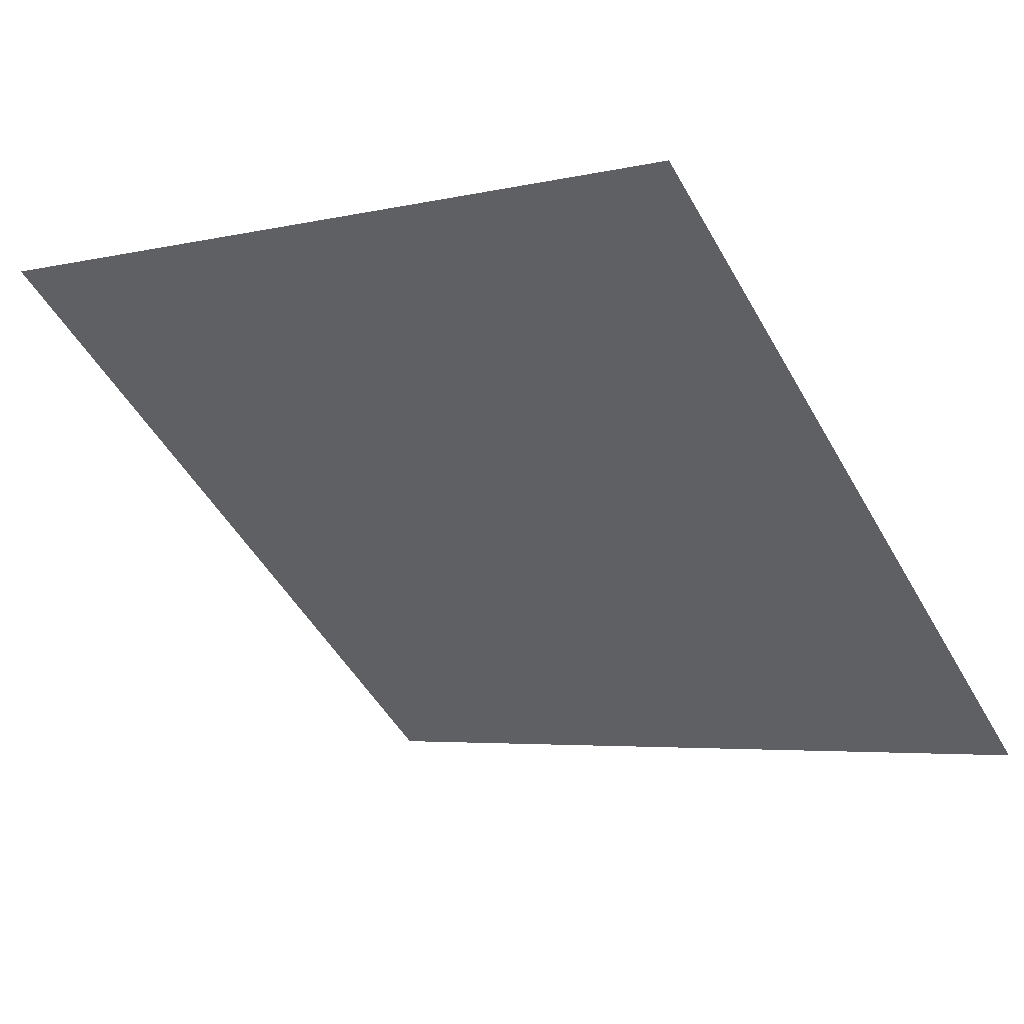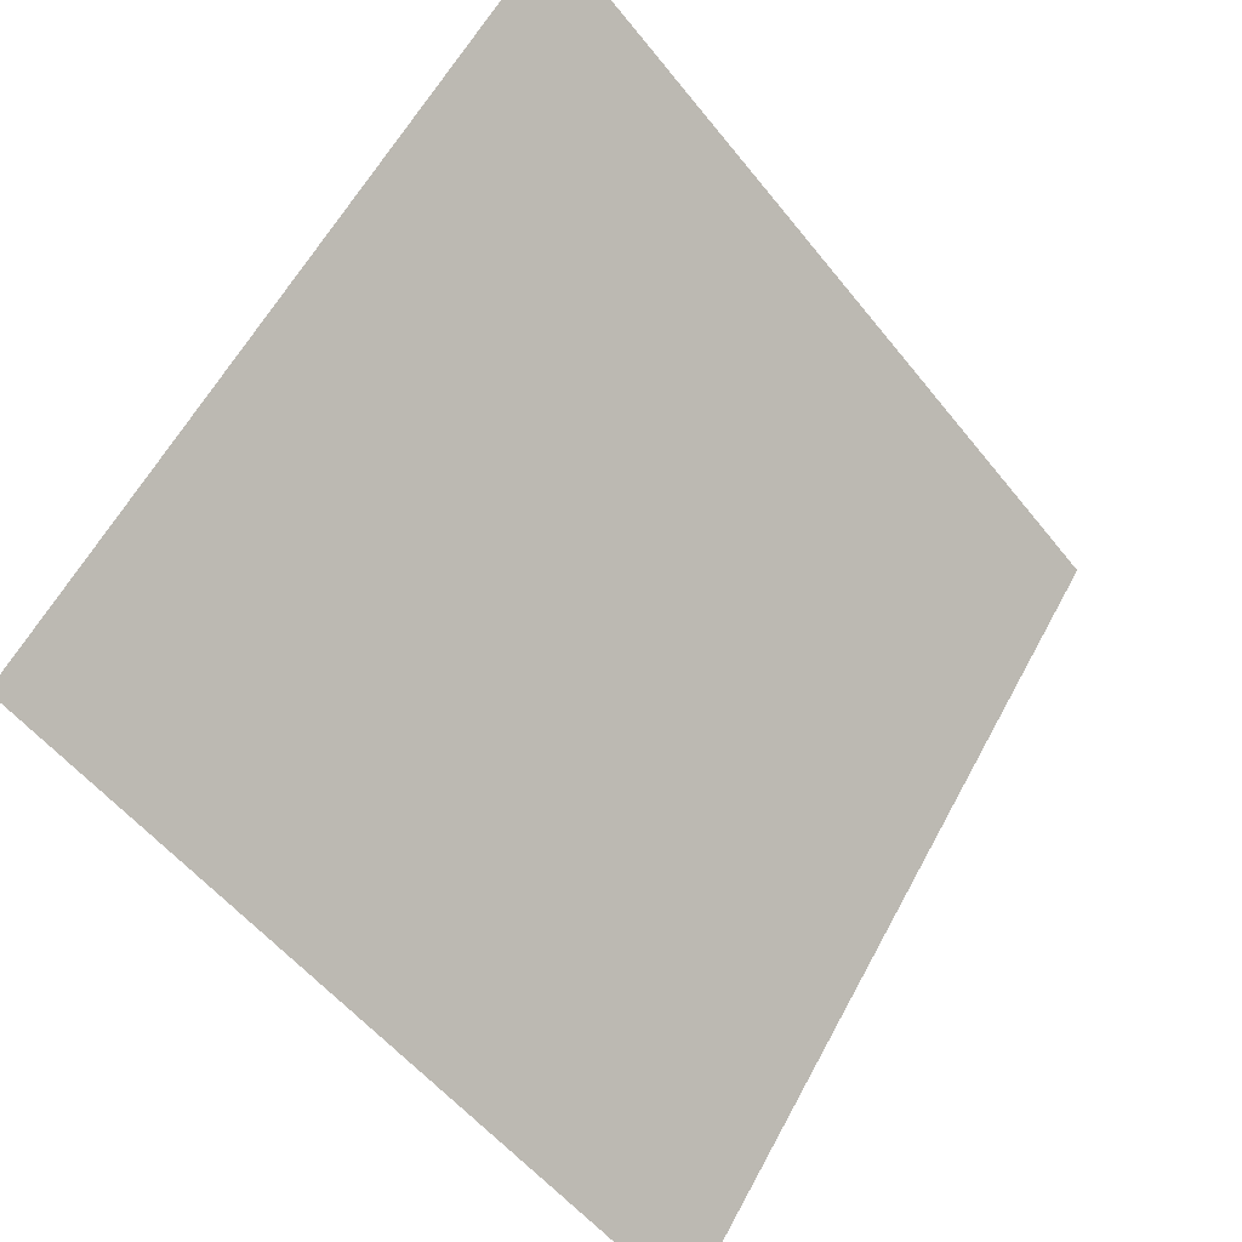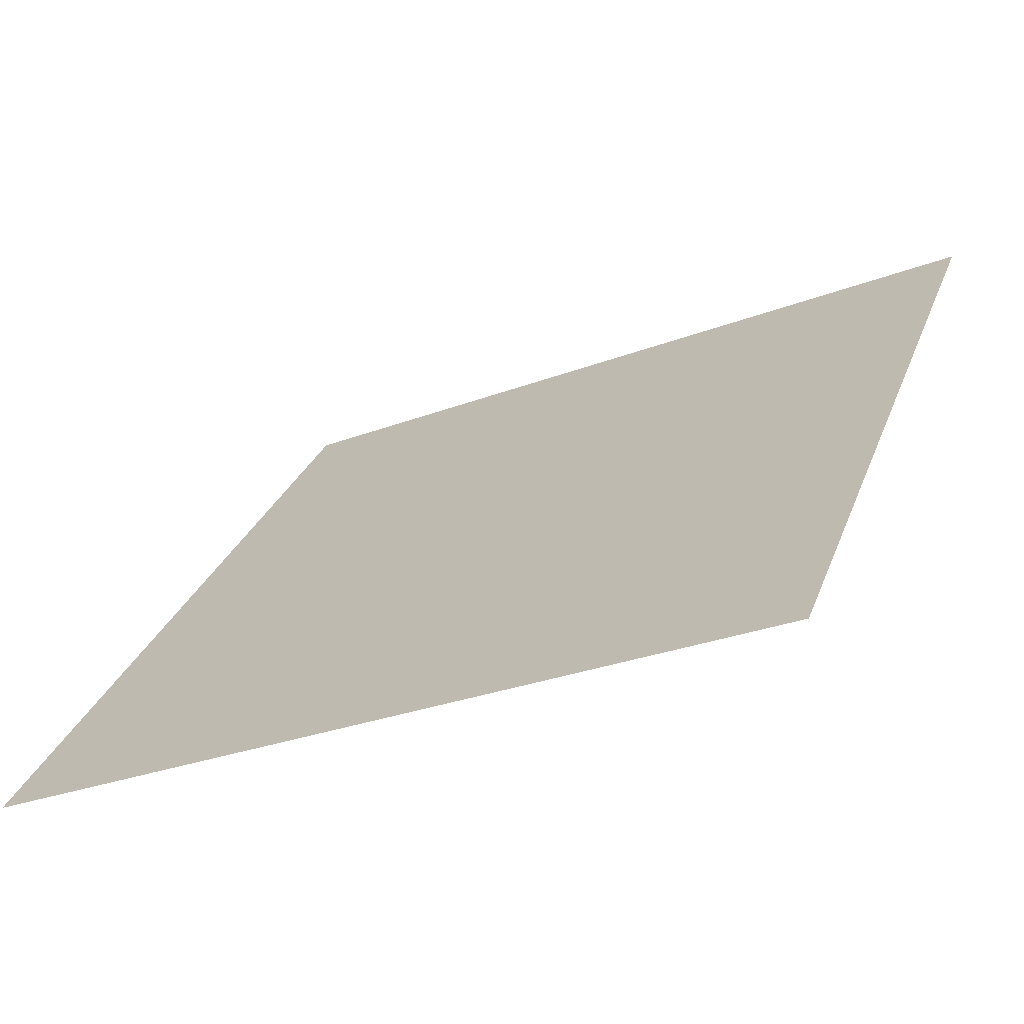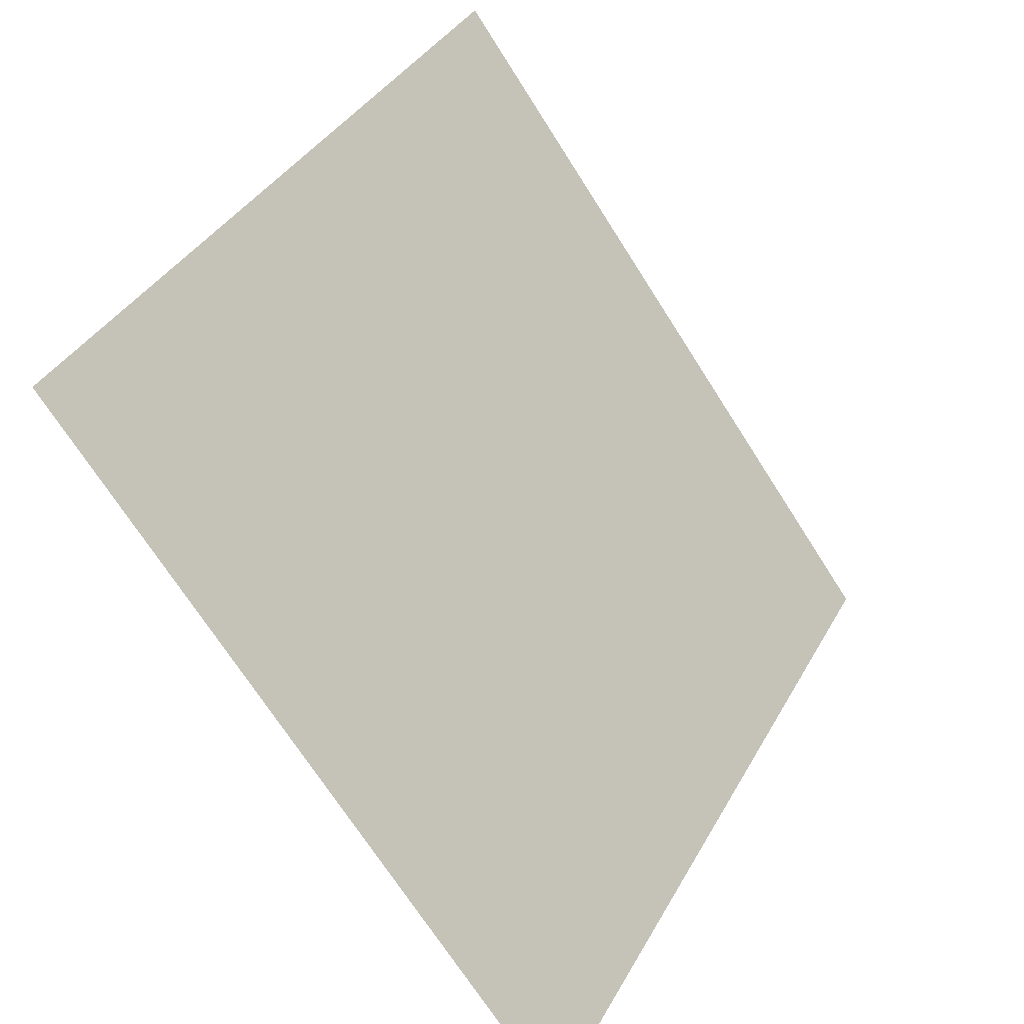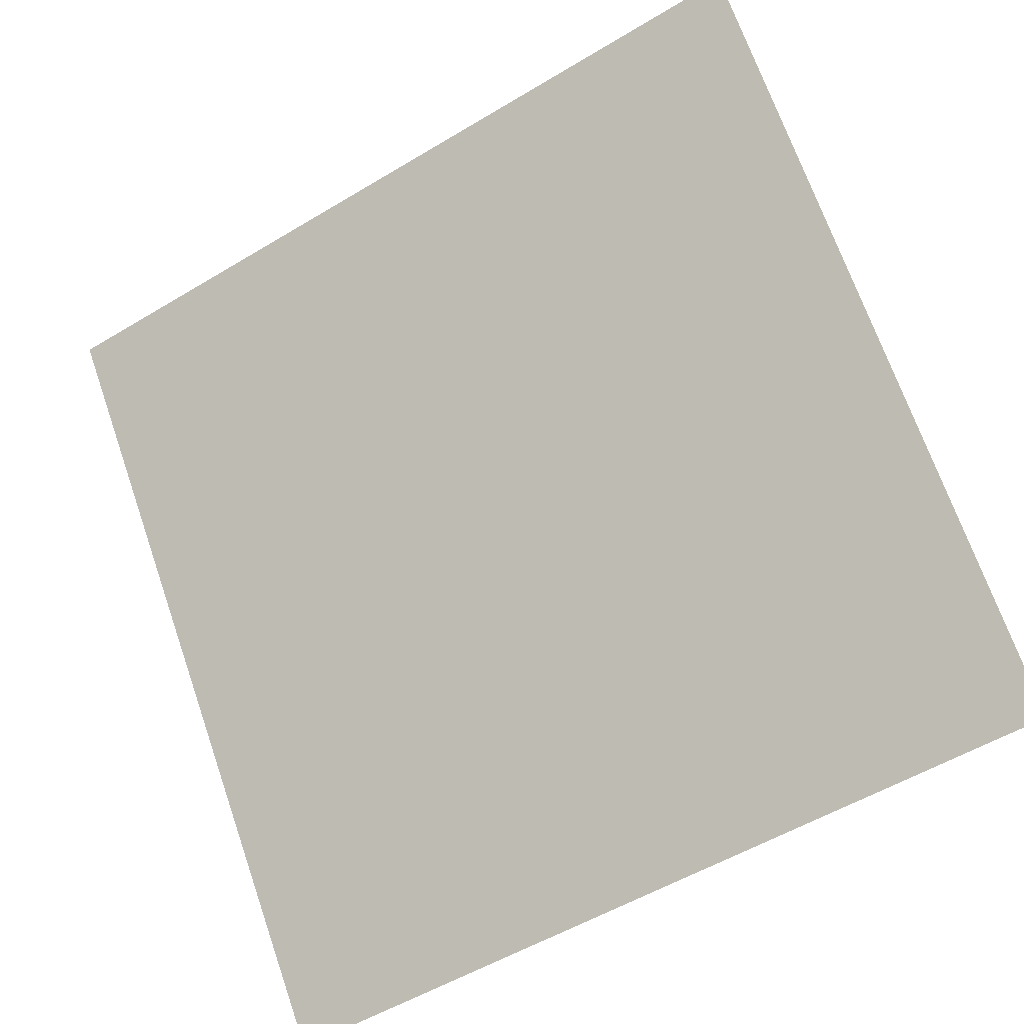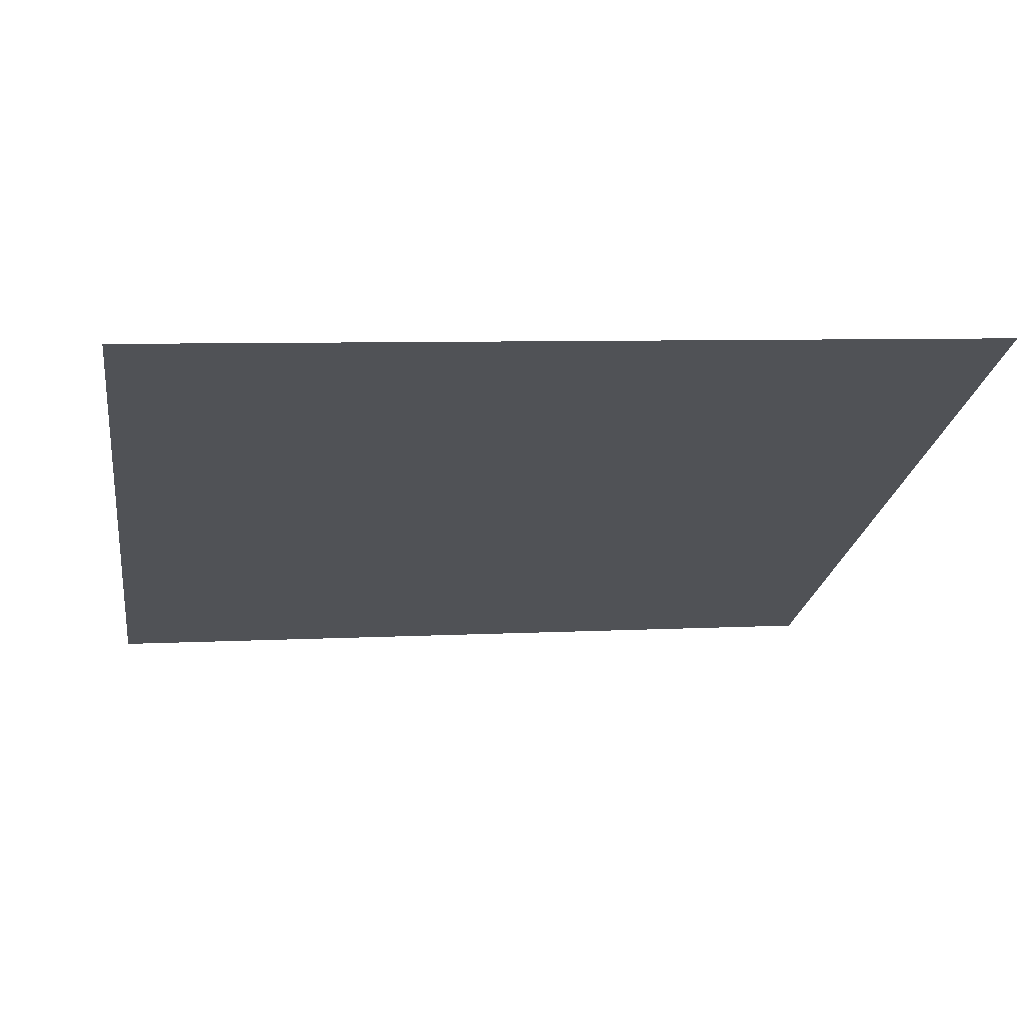
<metadata>
{"format":"obj","ext":"obj","renderer":"f3d","projection":"perspective","resolution":1024,"background":"white","views":[{"elev":-6.6,"azim":37.8,"up":"+Y"},{"elev":-54.8,"azim":126.2,"up":"+Z"},{"elev":-29.6,"azim":28.5,"up":"+Z"},{"elev":37.7,"azim":-65.4,"up":"+Z"},{"elev":-52.7,"azim":-148.6,"up":"+Z"},{"elev":15.4,"azim":-8.5,"up":"+Y"}]}
</metadata>
<code>
v 0.2585 0.8623 0.6152
v 0.2519 0.8625 0.6152
v 0.252 0.8664 0.6205
v 0.2586 0.8663 0.6204
f 4 3 2 1

</code>
